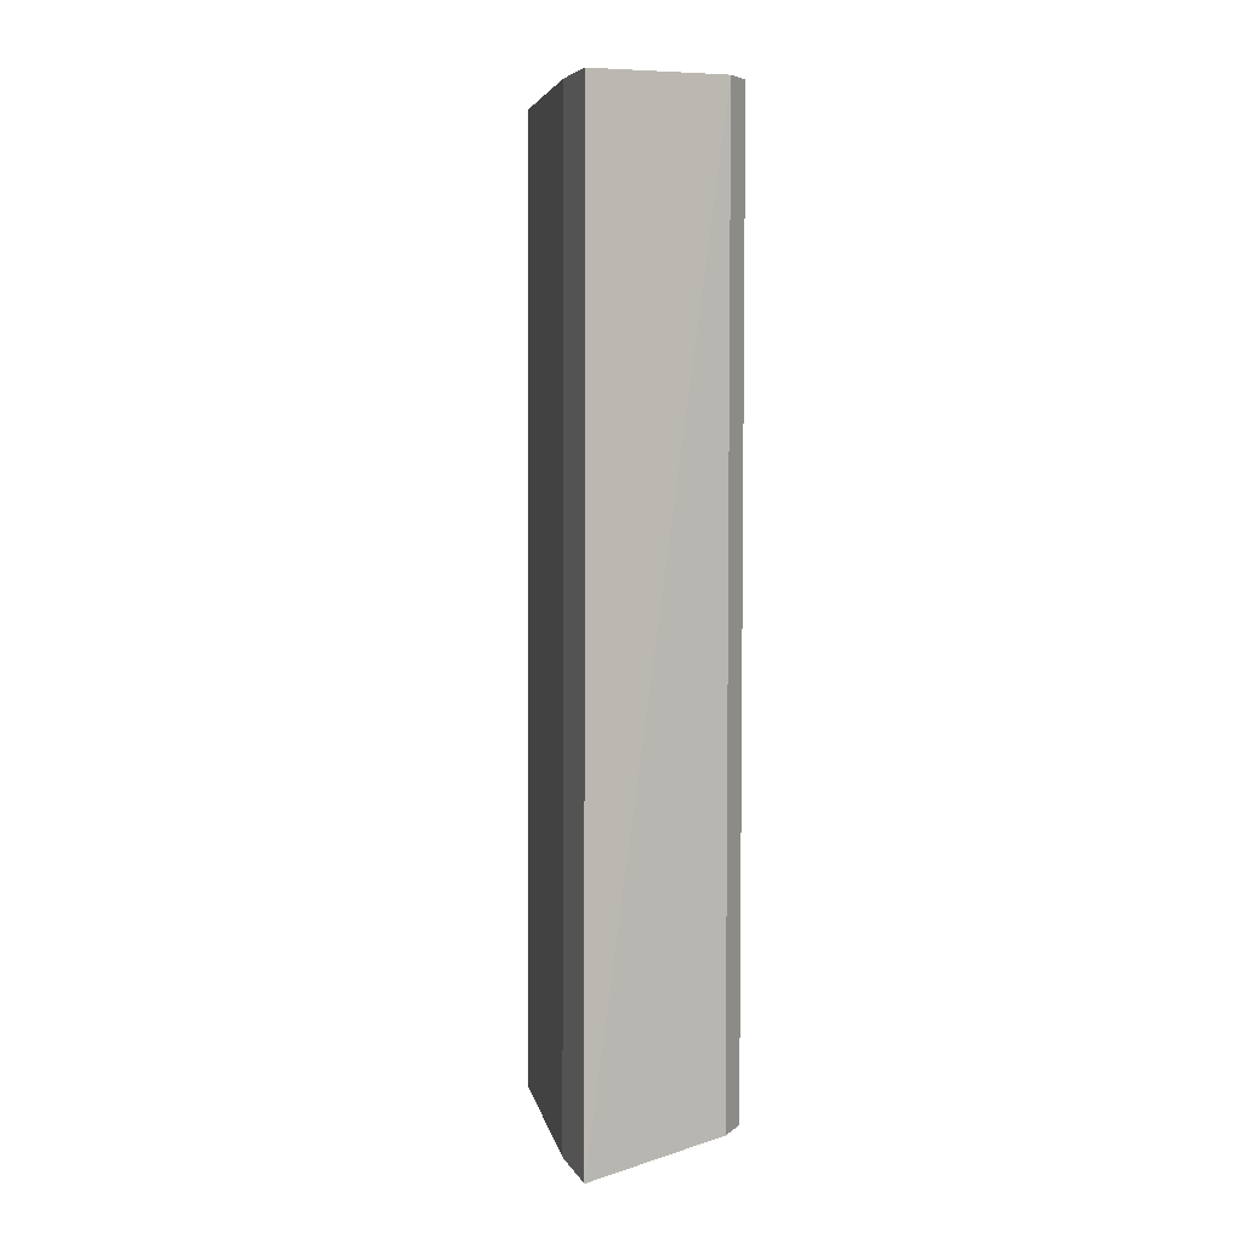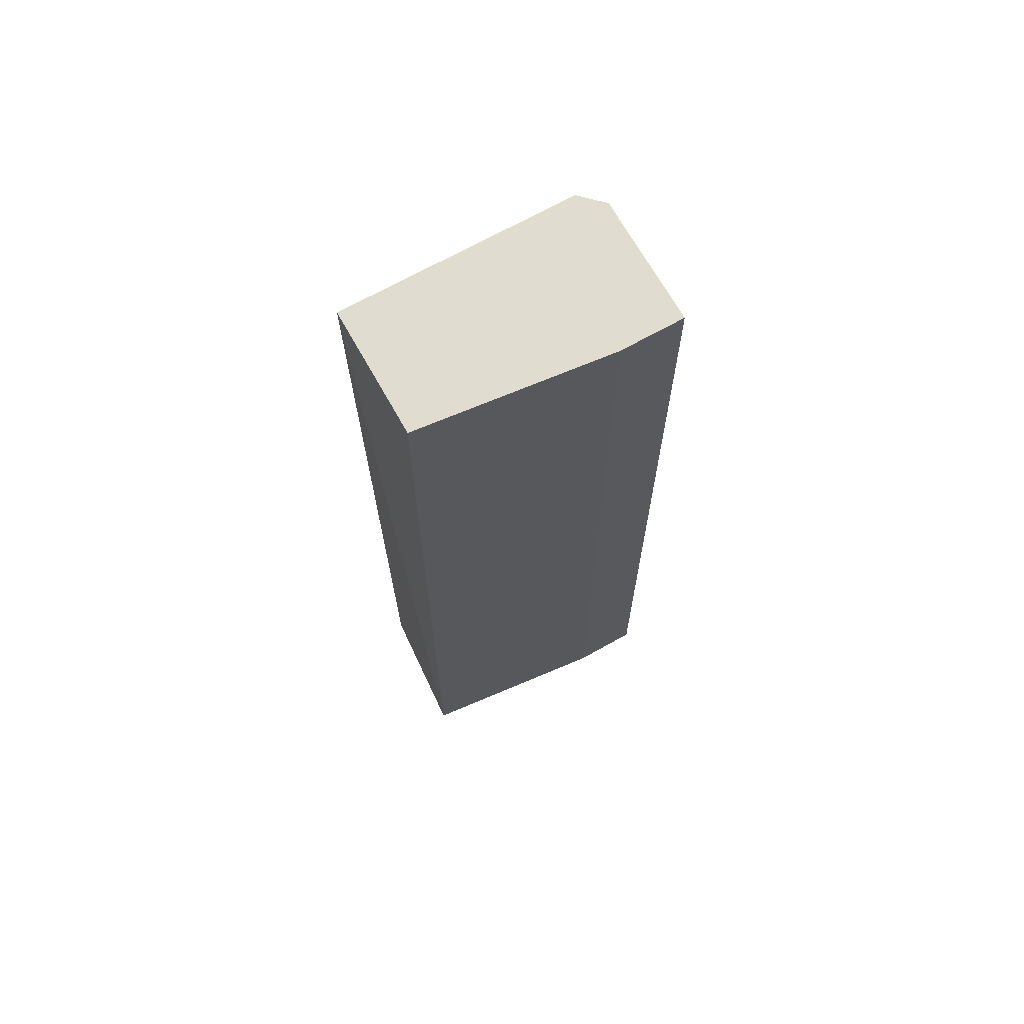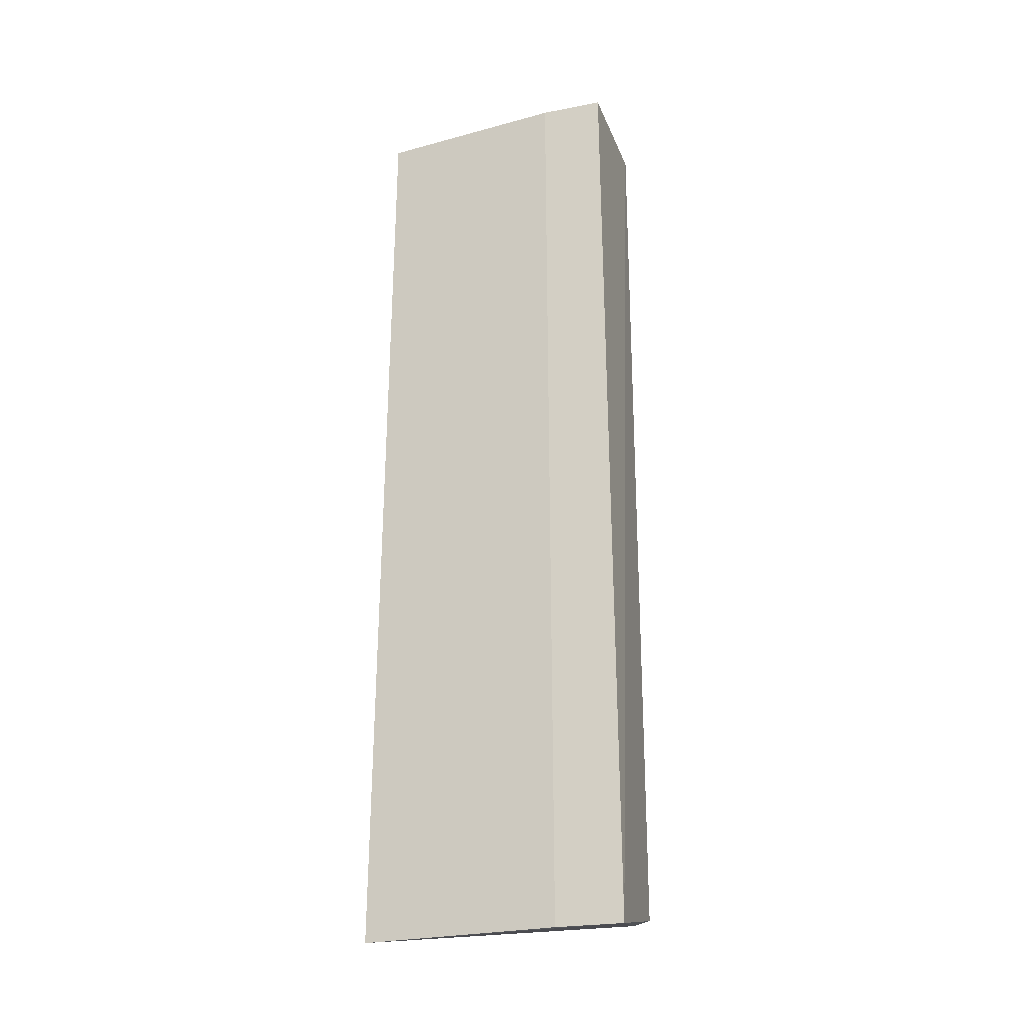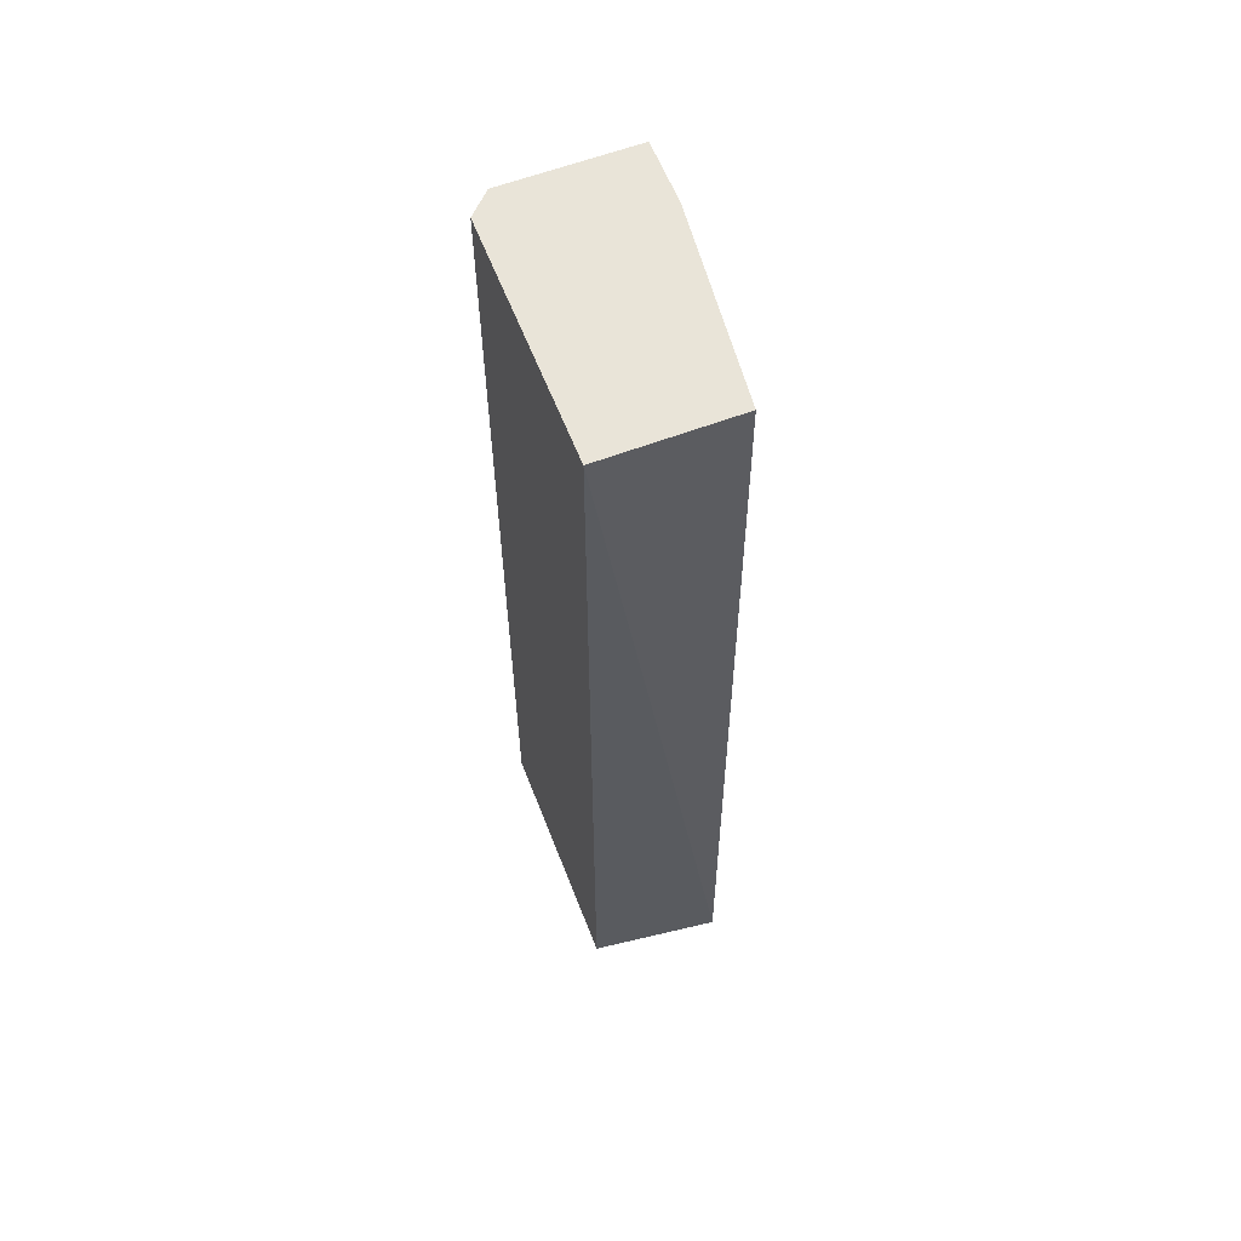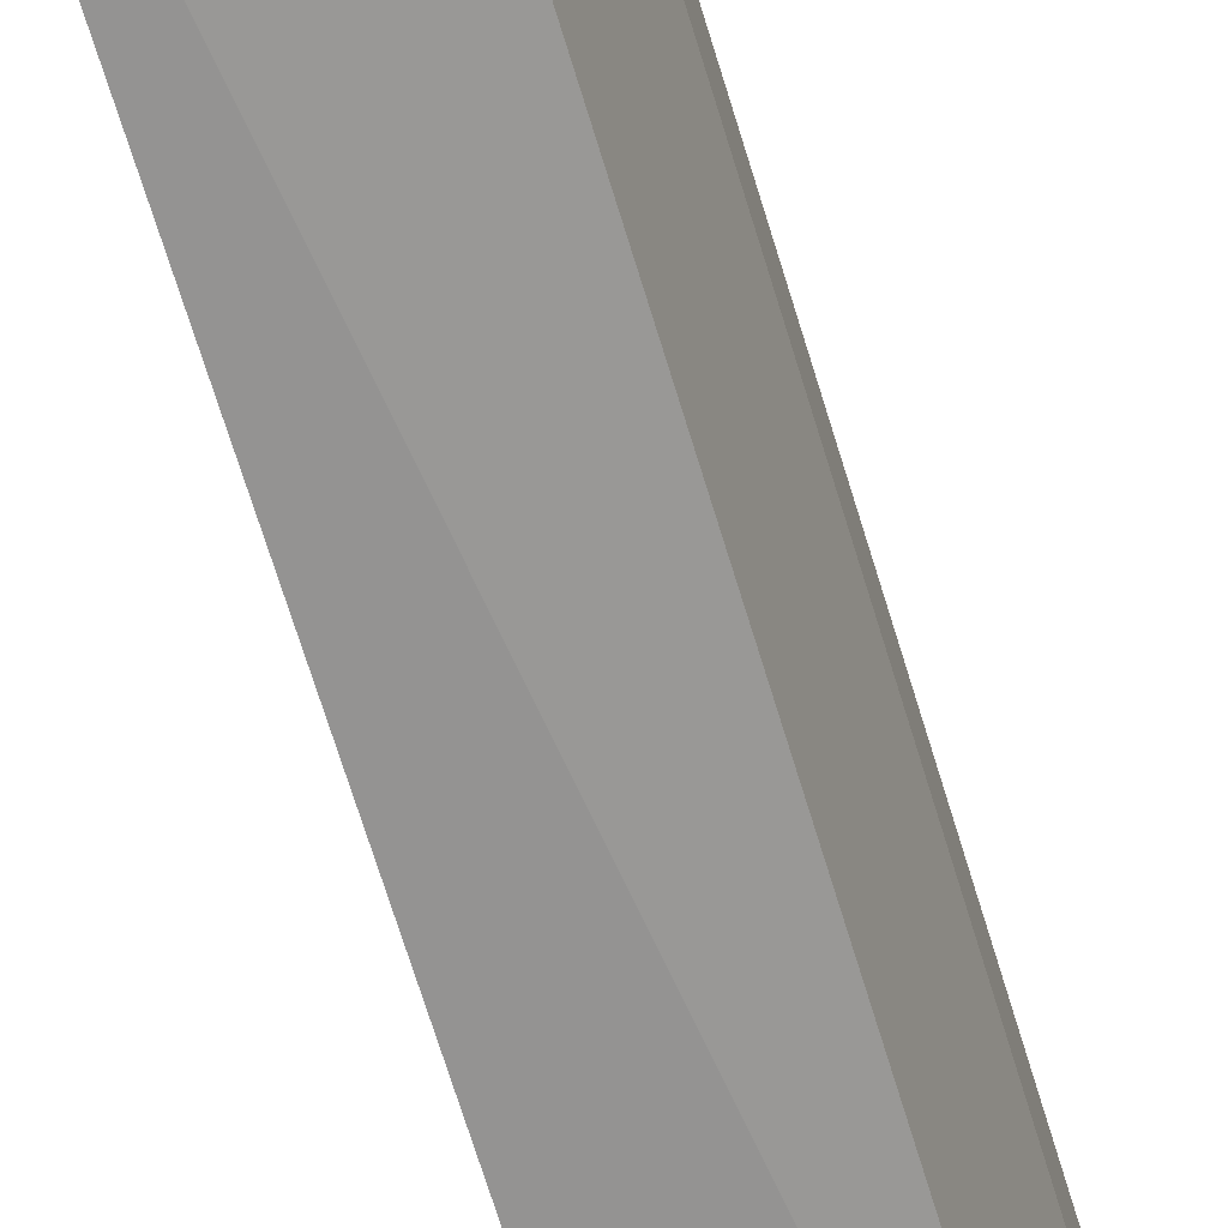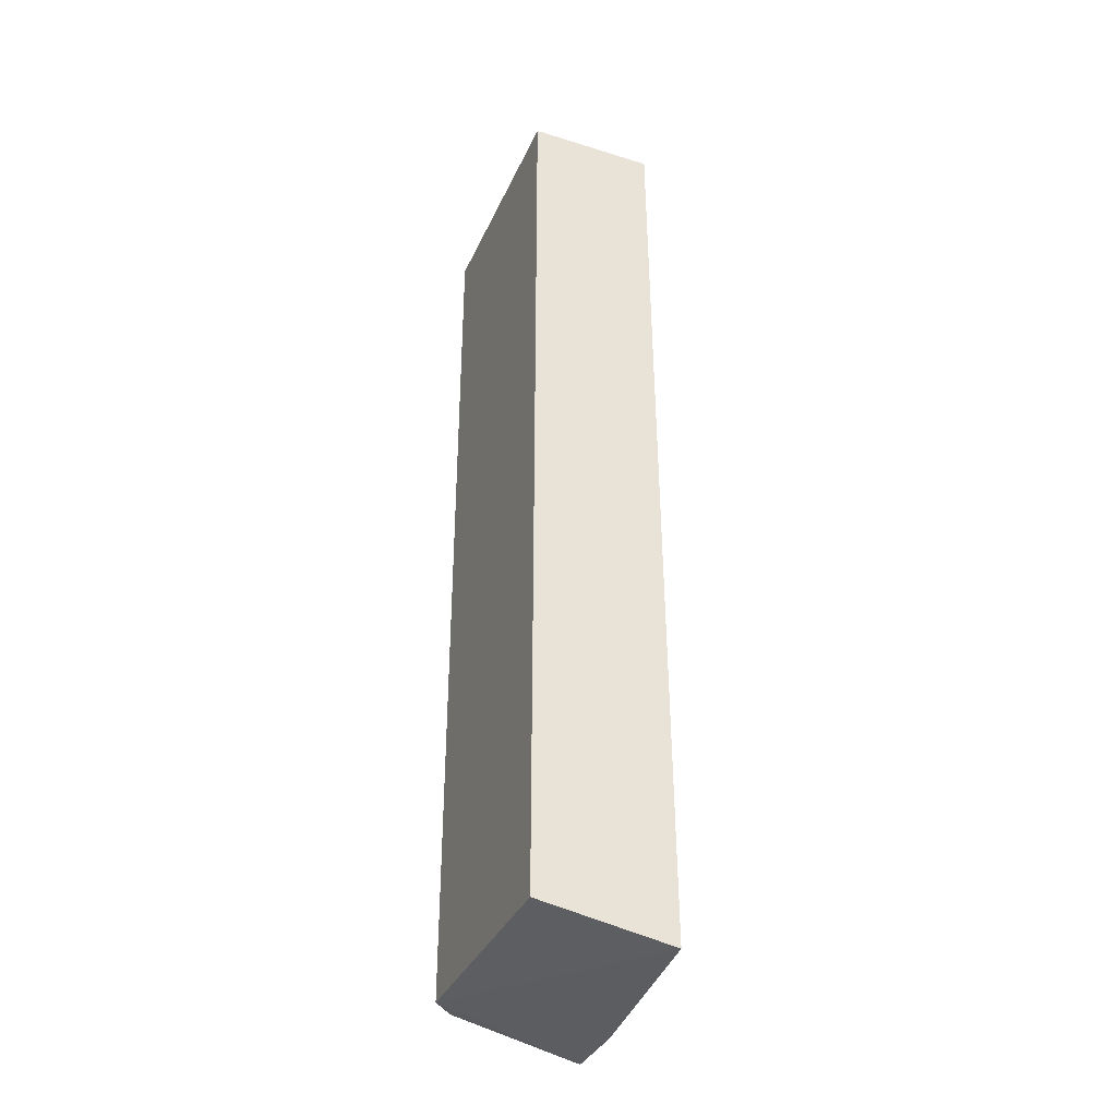
<metadata>
{"format":"obj","ext":"obj","renderer":"f3d","projection":"perspective","resolution":1024,"background":"white","views":[{"elev":5.9,"azim":-17.7,"up":"+Y"},{"elev":69.4,"azim":-119.3,"up":"+Y"},{"elev":-24.0,"azim":-72.1,"up":"+Y"},{"elev":60.3,"azim":158.8,"up":"+Y"},{"elev":-68.2,"azim":-163.3,"up":"+Z"},{"elev":-35.8,"azim":157.9,"up":"+Y"}]}
</metadata>
<code>
v 0.04238 -0.1995 -0.05114
v 0.09884 0.2862 0.0844
v 0.03296 0.2862 0.0844
v 0.03077 -0.1995 0.08815
v 0.1098 -0.186 0.0734
v 0.1098 0.2862 -0.04739
v 0.04394 0.2862 -0.04739
v 0.1098 -0.186 -0.04739
v 0.1098 0.2862 0.0734
v 0.03077 -0.1995 0.05332
v 0.09884 -0.186 0.0844
v 0.03296 0.2862 0.05144
f 7 10 12
f 2 3 4
f 4 1 5
f 3 2 6
f 3 6 7
f 6 1 7
f 5 1 8
f 6 5 8
f 1 6 8
f 2 5 9
f 6 2 9
f 5 6 9
f 4 3 10
f 1 4 10
f 7 1 10
f 2 4 11
f 4 5 11
f 5 2 11
f 3 7 12
f 10 3 12

</code>
